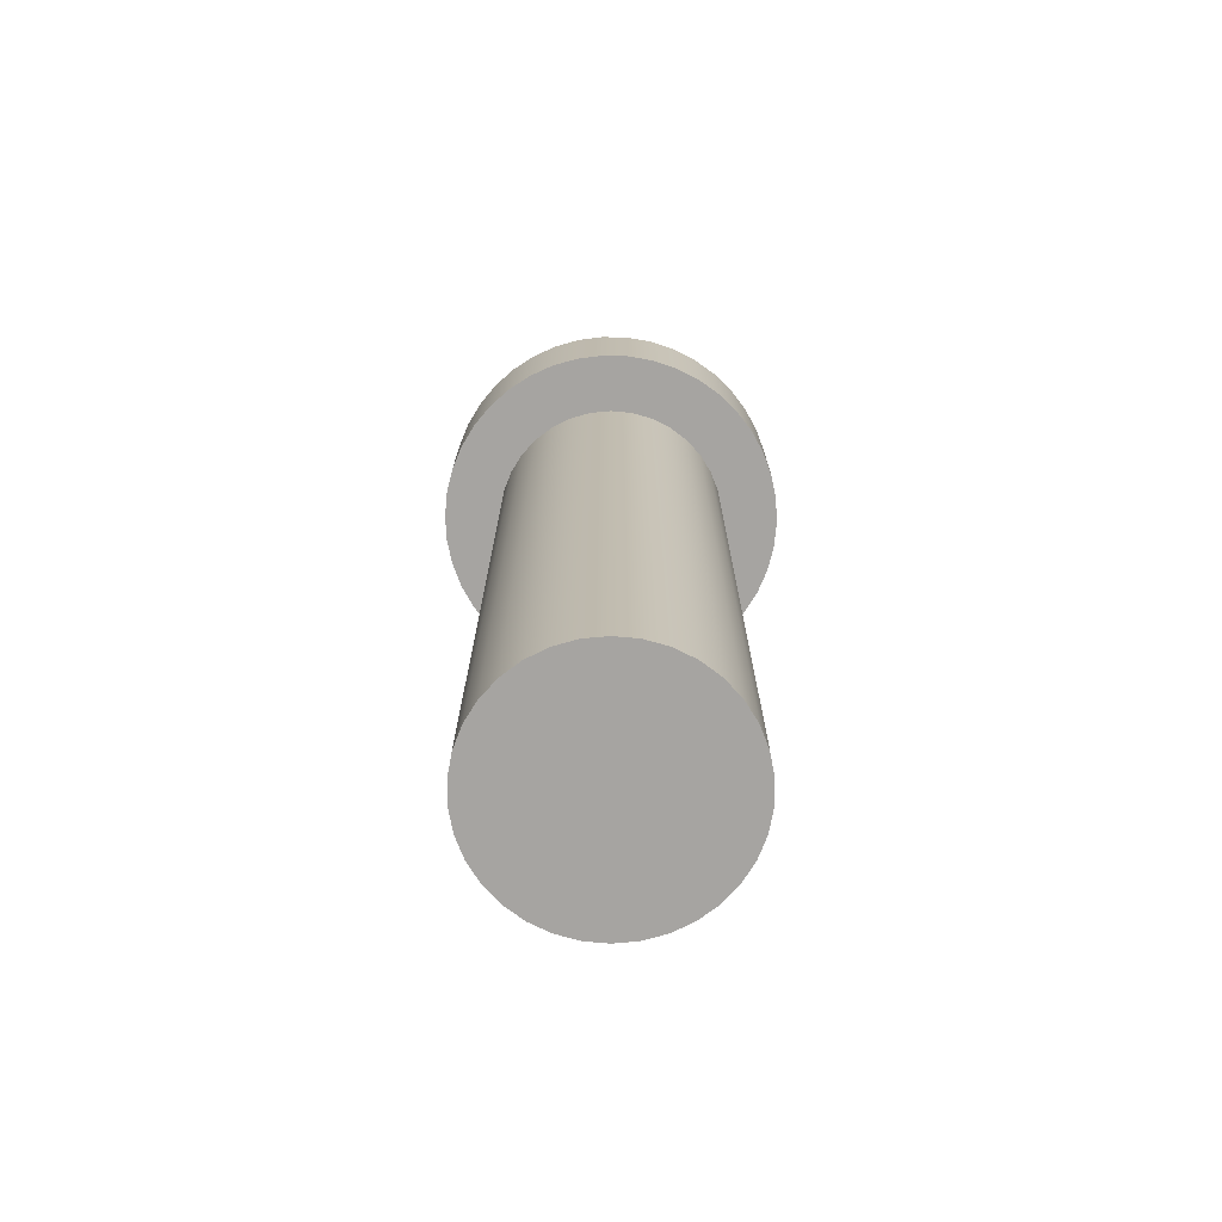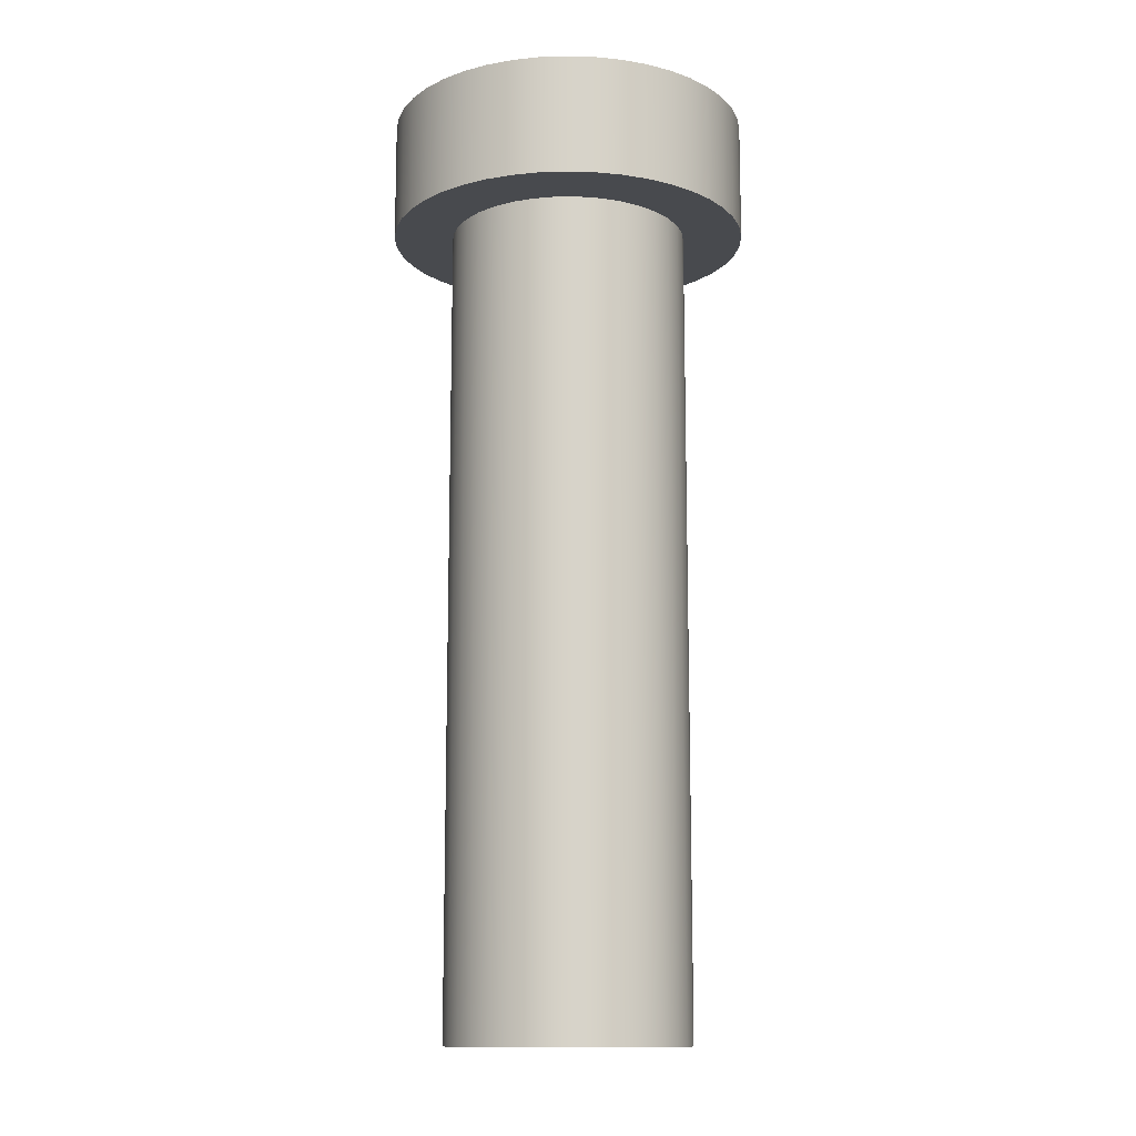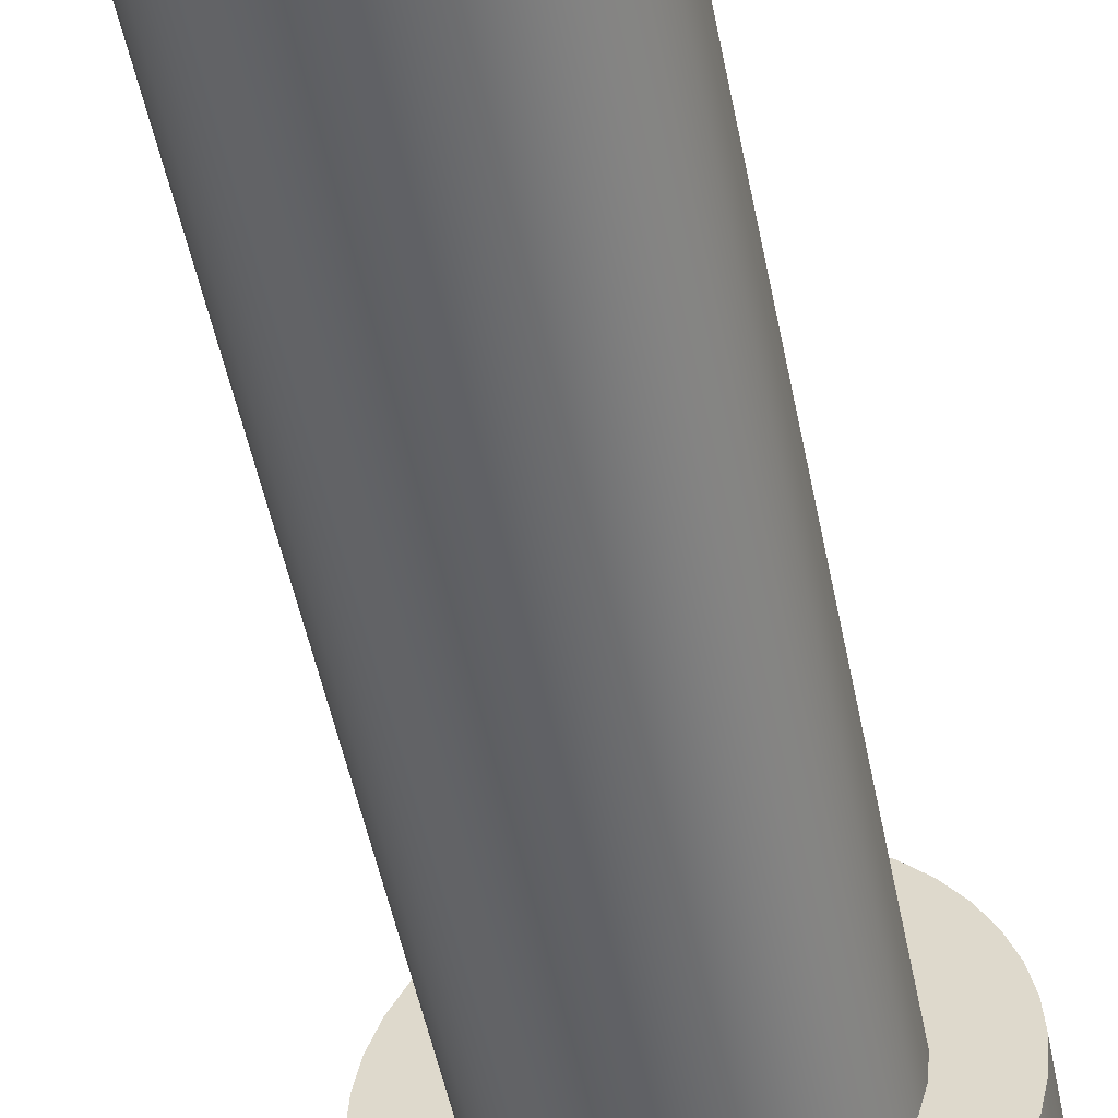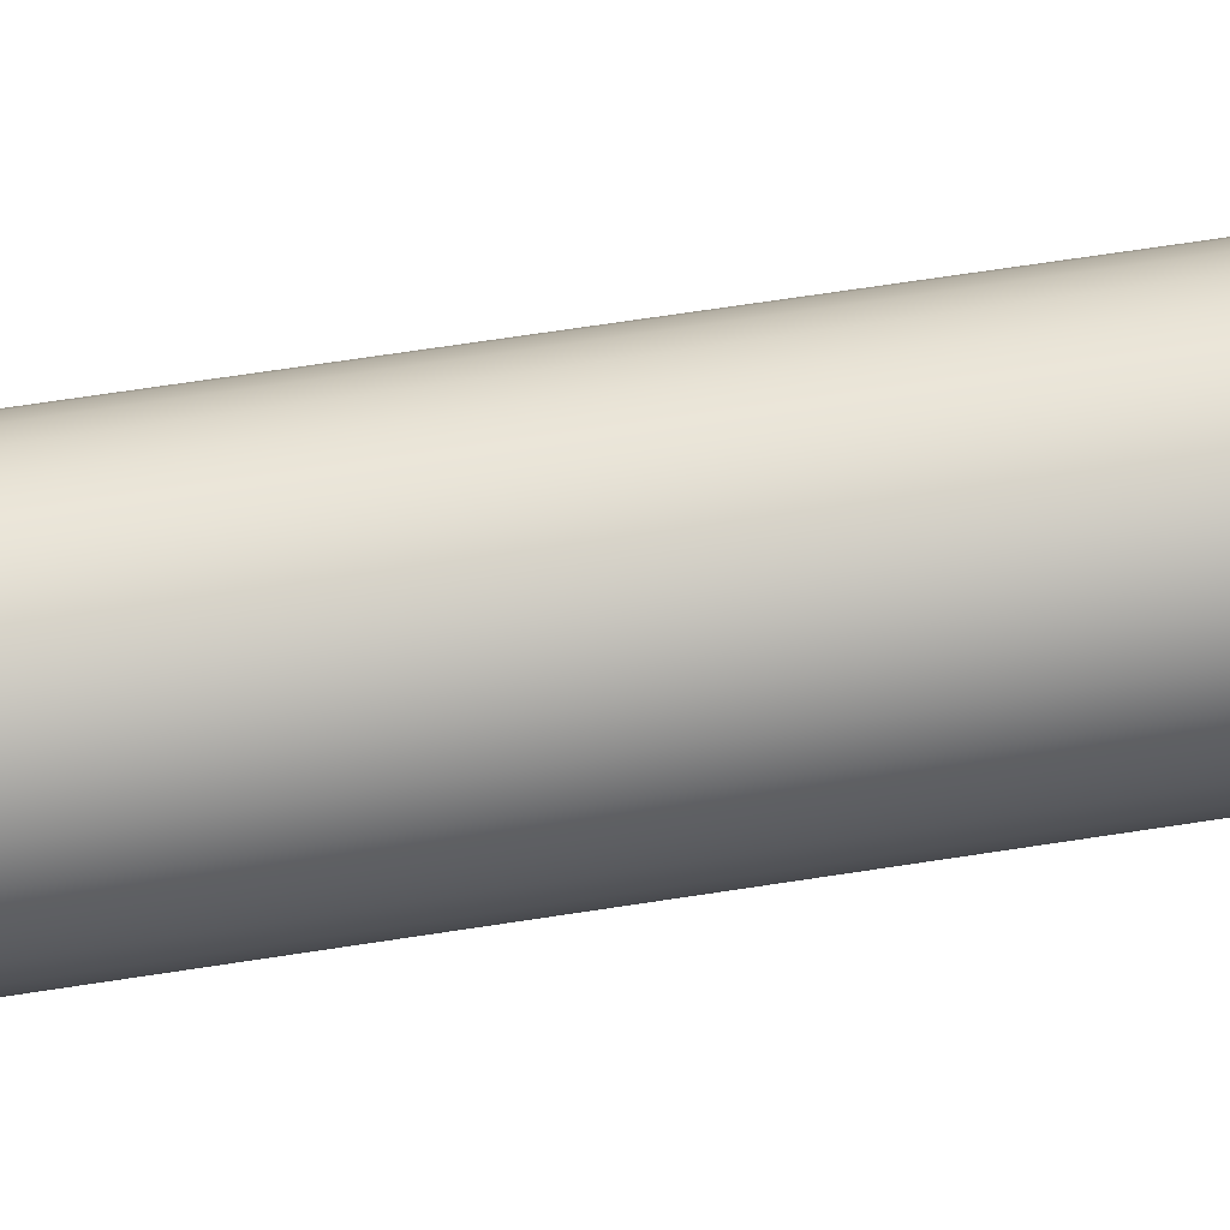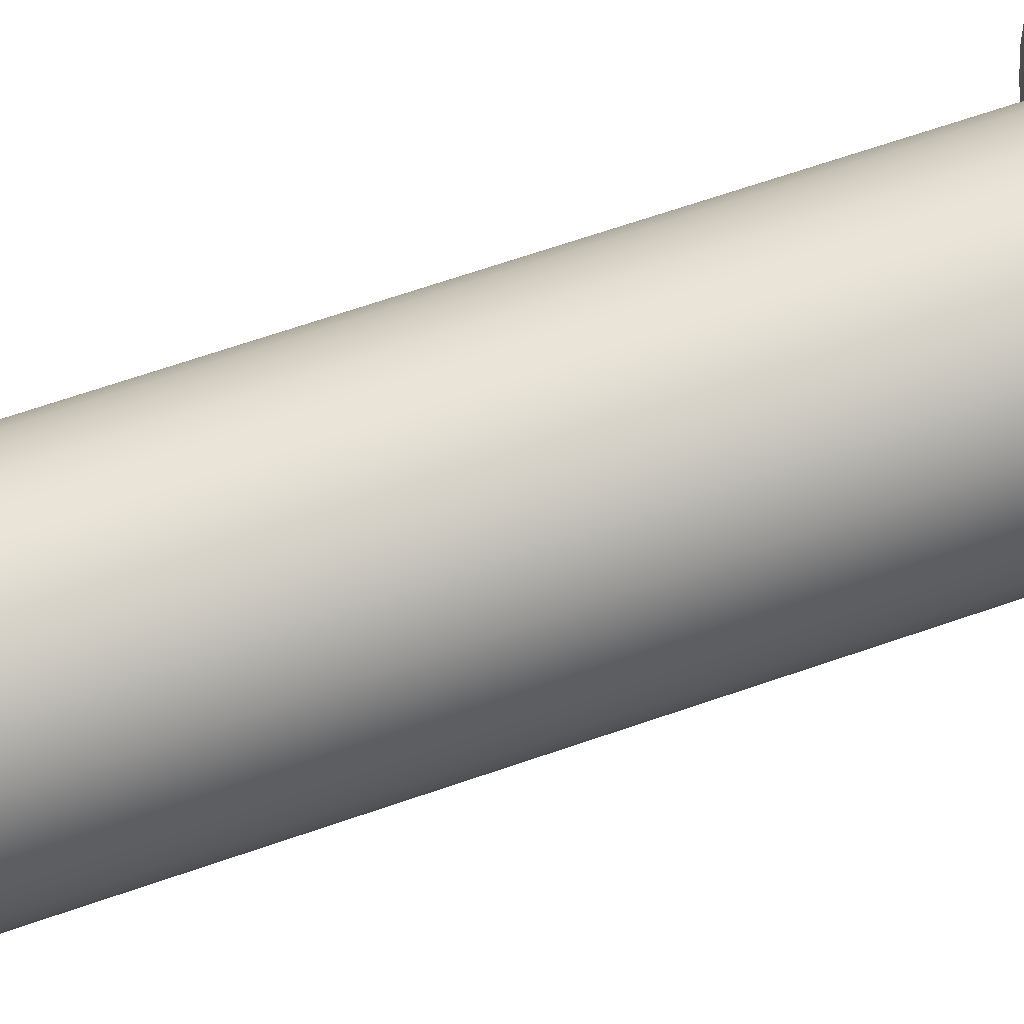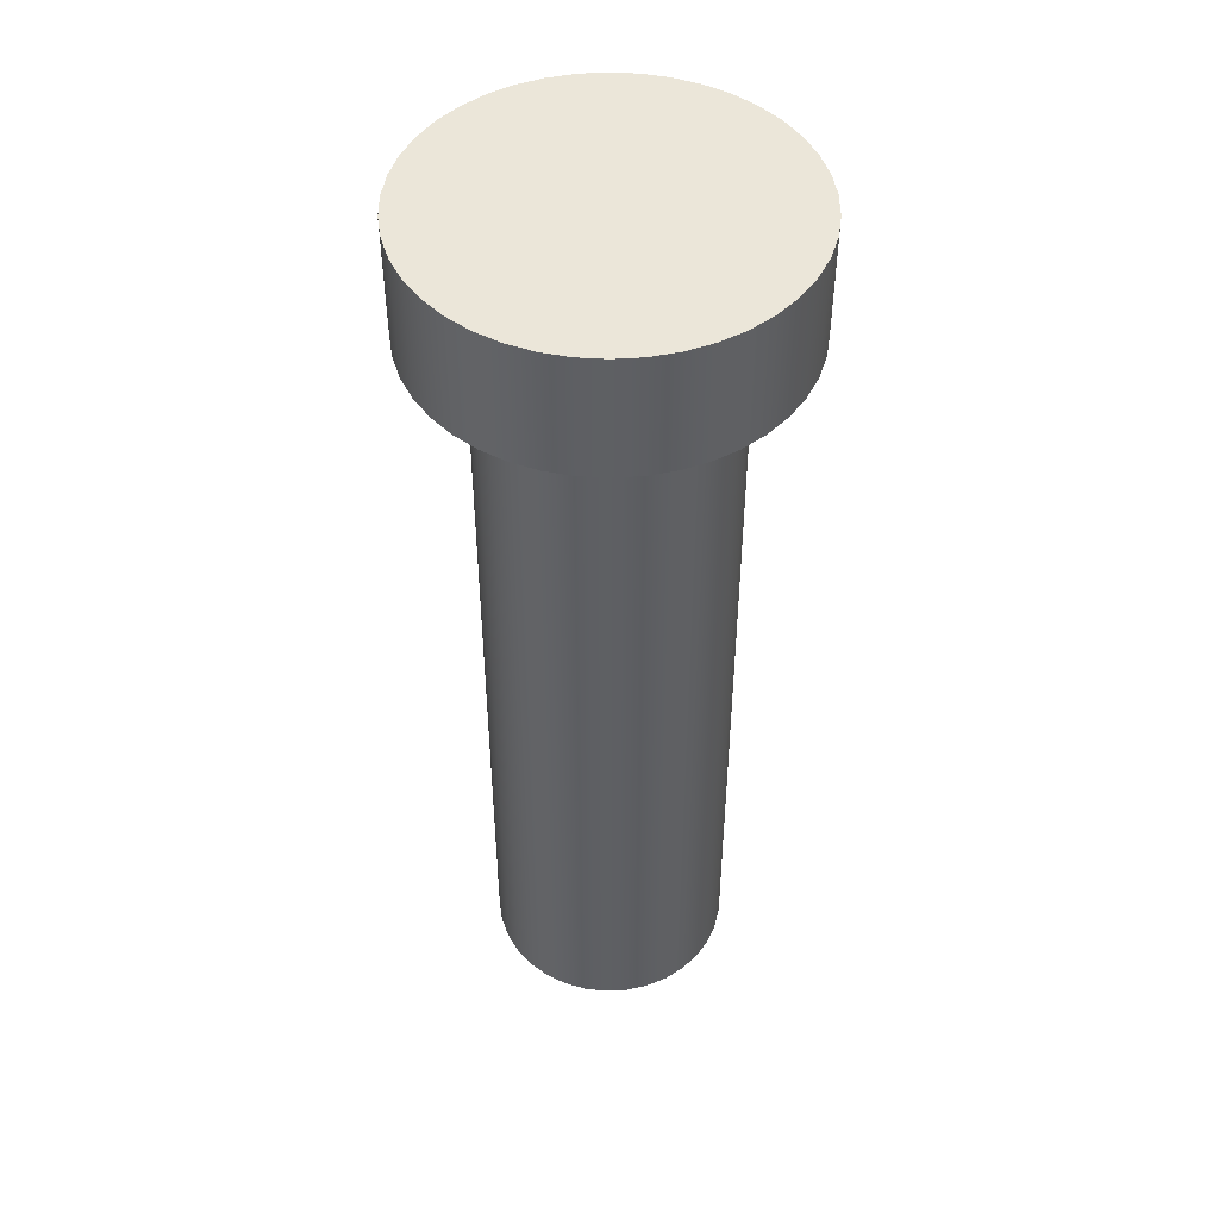
<metadata>
{"format":"obj","ext":"obj","renderer":"f3d","projection":"perspective","resolution":1024,"background":"white","views":[{"elev":-73.5,"azim":15.9,"up":"+Y"},{"elev":-12.8,"azim":21.9,"up":"+Y"},{"elev":-50.7,"azim":11.2,"up":"+Z"},{"elev":69.0,"azim":81.3,"up":"+Z"},{"elev":66.5,"azim":70.8,"up":"+Z"},{"elev":47.8,"azim":-98.7,"up":"+Y"}]}
</metadata>
<code>
v 5.25 1.5 12.5
v 5.275 1.5 12.16
v 5.35 1.5 11.84
v 5.473 1.5 11.52
v 5.641 1.5 11.23
v 5.851 1.5 10.97
v 6.097 1.5 10.74
v 6.375 1.5 10.55
v 6.678 1.5 10.41
v 6.999 1.5 10.31
v 7.332 1.5 10.26
v 7.668 1.5 10.26
v 8.001 1.5 10.31
v 8.322 1.5 10.41
v 8.625 1.5 10.55
v 8.903 1.5 10.74
v 9.149 1.5 10.97
v 9.359 1.5 11.23
v 9.527 1.5 11.52
v 9.65 1.5 11.84
v 9.725 1.5 12.16
v 9.75 1.5 12.5
v 9.725 1.5 12.84
v 9.65 1.5 13.16
v 9.527 1.5 13.48
v 9.359 1.5 13.77
v 9.149 1.5 14.03
v 8.903 1.5 14.26
v 8.625 1.5 14.45
v 8.322 1.5 14.59
v 8.001 1.5 14.69
v 7.668 1.5 14.74
v 7.332 1.5 14.74
v 6.999 1.5 14.69
v 6.678 1.5 14.59
v 6.375 1.5 14.45
v 6.097 1.5 14.26
v 5.851 1.5 14.03
v 5.641 1.5 13.77
v 5.473 1.5 13.48
v 5.35 1.5 13.16
v 5.275 1.5 12.84
v 5.25 0 12.5
v 5.275 0 12.84
v 5.35 0 13.16
v 5.473 0 13.48
v 5.641 0 13.77
v 5.851 0 14.03
v 6.097 0 14.26
v 6.375 0 14.45
v 6.678 0 14.59
v 6.999 0 14.69
v 7.332 0 14.74
v 7.668 0 14.74
v 8.001 0 14.69
v 8.322 0 14.59
v 8.625 0 14.45
v 8.903 0 14.26
v 9.149 0 14.03
v 9.359 0 13.77
v 9.527 0 13.48
v 9.65 0 13.16
v 9.725 0 12.84
v 9.75 0 12.5
v 9.725 0 12.16
v 9.65 0 11.84
v 9.527 0 11.52
v 9.359 0 11.23
v 9.149 0 10.97
v 8.903 0 10.74
v 8.625 0 10.55
v 8.322 0 10.41
v 8.001 0 10.31
v 7.668 0 10.26
v 7.332 0 10.26
v 6.999 0 10.31
v 6.678 0 10.41
v 6.375 0 10.55
v 6.097 0 10.74
v 5.851 0 10.97
v 5.641 0 11.23
v 5.473 0 11.52
v 5.35 0 11.84
v 5.275 0 12.16
v 5.25 0 12.5
v 5.25 1.5 12.5
v 6 -10.2 12.5
v 6.026 -10.2 12.78
v 6.101 -10.2 13.04
v 6.225 -10.2 13.29
v 6.391 -10.2 13.51
v 6.596 -10.2 13.7
v 6.831 -10.2 13.84
v 7.09 -10.2 13.94
v 7.362 -10.2 13.99
v 7.638 -10.2 13.99
v 7.91 -10.2 13.94
v 8.169 -10.2 13.84
v 8.404 -10.2 13.7
v 8.609 -10.2 13.51
v 8.775 -10.2 13.29
v 8.899 -10.2 13.04
v 8.974 -10.2 12.78
v 9 -10.2 12.5
v 8.974 -10.2 12.22
v 8.899 -10.2 11.96
v 8.775 -10.2 11.71
v 8.609 -10.2 11.49
v 8.404 -10.2 11.3
v 8.169 -10.2 11.16
v 7.91 -10.2 11.06
v 7.638 -10.2 11.01
v 7.362 -10.2 11.01
v 7.09 -10.2 11.06
v 6.831 -10.2 11.16
v 6.596 -10.2 11.3
v 6.391 -10.2 11.49
v 6.225 -10.2 11.71
v 6.101 -10.2 11.96
v 6.026 -10.2 12.22
v 6 0 12.5
v 6.026 0 12.22
v 6.101 0 11.96
v 6.225 0 11.71
v 6.391 0 11.49
v 6.596 0 11.3
v 6.831 0 11.16
v 7.09 0 11.06
v 7.362 0 11.01
v 7.638 0 11.01
v 7.91 0 11.06
v 8.169 0 11.16
v 8.404 0 11.3
v 8.609 0 11.49
v 8.775 0 11.71
v 8.899 0 11.96
v 8.974 0 12.22
v 9 0 12.5
v 8.974 0 12.78
v 8.899 0 13.04
v 8.775 0 13.29
v 8.609 0 13.51
v 8.404 0 13.7
v 8.169 0 13.84
v 7.91 0 13.94
v 7.638 0 13.99
v 7.362 0 13.99
v 7.09 0 13.94
v 6.831 0 13.84
v 6.596 0 13.7
v 6.391 0 13.51
v 6.225 0 13.29
v 6.101 0 13.04
v 6.026 0 12.78
v 6 0 12.5
v 6 -10.2 12.5
v 5.25 1.5 12.5
v 5.275 1.5 12.84
v 5.35 1.5 13.16
v 5.473 1.5 13.48
v 5.641 1.5 13.77
v 5.851 1.5 14.03
v 6.097 1.5 14.26
v 6.375 1.5 14.45
v 6.678 1.5 14.59
v 6.999 1.5 14.69
v 7.332 1.5 14.74
v 7.668 1.5 14.74
v 8.001 1.5 14.69
v 8.322 1.5 14.59
v 8.625 1.5 14.45
v 8.903 1.5 14.26
v 9.149 1.5 14.03
v 9.359 1.5 13.77
v 9.527 1.5 13.48
v 9.65 1.5 13.16
v 9.725 1.5 12.84
v 9.75 1.5 12.5
v 9.725 1.5 12.16
v 9.65 1.5 11.84
v 9.527 1.5 11.52
v 9.359 1.5 11.23
v 9.149 1.5 10.97
v 8.903 1.5 10.74
v 8.625 1.5 10.55
v 8.322 1.5 10.41
v 8.001 1.5 10.31
v 7.668 1.5 10.26
v 7.332 1.5 10.26
v 6.999 1.5 10.31
v 6.678 1.5 10.41
v 6.375 1.5 10.55
v 6.097 1.5 10.74
v 5.851 1.5 10.97
v 5.641 1.5 11.23
v 5.473 1.5 11.52
v 5.35 1.5 11.84
v 5.275 1.5 12.16
v 6 0 12.5
v 6.026 0 12.78
v 6.101 0 13.04
v 6.225 0 13.29
v 6.391 0 13.51
v 6.596 0 13.7
v 6.831 0 13.84
v 7.09 0 13.94
v 7.362 0 13.99
v 7.638 0 13.99
v 7.91 0 13.94
v 8.169 0 13.84
v 8.404 0 13.7
v 8.609 0 13.51
v 8.775 0 13.29
v 8.899 0 13.04
v 8.974 0 12.78
v 9 0 12.5
v 8.974 0 12.22
v 8.899 0 11.96
v 8.775 0 11.71
v 8.609 0 11.49
v 8.404 0 11.3
v 8.169 0 11.16
v 7.91 0 11.06
v 7.638 0 11.01
v 7.362 0 11.01
v 7.09 0 11.06
v 6.831 0 11.16
v 6.596 0 11.3
v 6.391 0 11.49
v 6.225 0 11.71
v 6.101 0 11.96
v 6.026 0 12.22
v 5.25 0 12.5
v 5.275 0 12.16
v 5.35 0 11.84
v 5.473 0 11.52
v 5.641 0 11.23
v 5.851 0 10.97
v 6.097 0 10.74
v 6.375 0 10.55
v 6.678 0 10.41
v 6.999 0 10.31
v 7.332 0 10.26
v 7.668 0 10.26
v 8.001 0 10.31
v 8.322 0 10.41
v 8.625 0 10.55
v 8.903 0 10.74
v 9.149 0 10.97
v 9.359 0 11.23
v 9.527 0 11.52
v 9.65 0 11.84
v 9.725 0 12.16
v 9.75 0 12.5
v 9.725 0 12.84
v 9.65 0 13.16
v 9.527 0 13.48
v 9.359 0 13.77
v 9.149 0 14.03
v 8.903 0 14.26
v 8.625 0 14.45
v 8.322 0 14.59
v 8.001 0 14.69
v 7.668 0 14.74
v 7.332 0 14.74
v 6.999 0 14.69
v 6.678 0 14.59
v 6.375 0 14.45
v 6.097 0 14.26
v 5.851 0 14.03
v 5.641 0 13.77
v 5.473 0 13.48
v 5.35 0 13.16
v 5.275 0 12.84
v 6 -10.2 12.5
v 6.026 -10.2 12.22
v 6.101 -10.2 11.96
v 6.225 -10.2 11.71
v 6.391 -10.2 11.49
v 6.596 -10.2 11.3
v 6.831 -10.2 11.16
v 7.09 -10.2 11.06
v 7.362 -10.2 11.01
v 7.638 -10.2 11.01
v 7.91 -10.2 11.06
v 8.169 -10.2 11.16
v 8.404 -10.2 11.3
v 8.609 -10.2 11.49
v 8.775 -10.2 11.71
v 8.899 -10.2 11.96
v 8.974 -10.2 12.22
v 9 -10.2 12.5
v 8.974 -10.2 12.78
v 8.899 -10.2 13.04
v 8.775 -10.2 13.29
v 8.609 -10.2 13.51
v 8.404 -10.2 13.7
v 8.169 -10.2 13.84
v 7.91 -10.2 13.94
v 7.638 -10.2 13.99
v 7.362 -10.2 13.99
v 7.09 -10.2 13.94
v 6.831 -10.2 13.84
v 6.596 -10.2 13.7
v 6.391 -10.2 13.51
v 6.225 -10.2 13.29
v 6.101 -10.2 13.04
v 6.026 -10.2 12.78
f 2 84 1
f 1 84 85
f 86 43 42
f 42 43 44
f 42 44 41
f 41 44 45
f 41 45 40
f 40 45 46
f 40 46 39
f 39 46 47
f 39 47 38
f 38 47 48
f 38 48 37
f 37 48 49
f 37 49 36
f 36 49 50
f 36 50 35
f 35 50 51
f 35 51 34
f 34 51 52
f 34 52 33
f 33 52 53
f 33 53 32
f 32 53 54
f 32 54 31
f 31 54 55
f 31 55 30
f 30 55 56
f 30 56 29
f 29 56 57
f 29 57 28
f 28 57 58
f 28 58 27
f 27 58 59
f 27 59 26
f 26 59 60
f 26 60 25
f 25 60 61
f 25 61 24
f 24 61 62
f 24 62 23
f 23 62 63
f 23 63 22
f 22 63 64
f 22 64 21
f 21 64 65
f 21 65 20
f 20 65 66
f 20 66 19
f 19 66 67
f 19 67 18
f 18 67 68
f 18 68 17
f 17 68 69
f 17 69 16
f 16 69 70
f 16 70 15
f 15 70 71
f 15 71 14
f 14 71 72
f 14 72 13
f 13 72 73
f 13 73 12
f 12 73 74
f 12 74 11
f 11 74 75
f 11 75 10
f 10 75 76
f 10 76 9
f 9 76 77
f 9 77 8
f 8 77 78
f 8 78 7
f 7 78 79
f 7 79 6
f 6 79 80
f 6 80 5
f 5 80 81
f 5 81 4
f 4 81 82
f 4 82 3
f 3 82 83
f 3 83 2
f 2 83 84
f 88 154 87
f 87 154 155
f 156 121 120
f 120 121 122
f 120 122 119
f 119 122 123
f 119 123 118
f 118 123 124
f 118 124 117
f 117 124 125
f 117 125 116
f 116 125 126
f 116 126 115
f 115 126 127
f 115 127 114
f 114 127 128
f 114 128 113
f 113 128 129
f 113 129 112
f 112 129 130
f 112 130 111
f 111 130 131
f 111 131 110
f 110 131 132
f 110 132 109
f 109 132 133
f 109 133 108
f 108 133 134
f 108 134 107
f 107 134 135
f 107 135 106
f 106 135 136
f 106 136 105
f 105 136 137
f 105 137 104
f 104 137 138
f 104 138 103
f 103 138 139
f 103 139 102
f 102 139 140
f 102 140 101
f 101 140 141
f 101 141 100
f 100 141 142
f 100 142 99
f 99 142 143
f 99 143 98
f 98 143 144
f 98 144 97
f 97 144 145
f 97 145 96
f 96 145 146
f 96 146 95
f 95 146 147
f 95 147 94
f 94 147 148
f 94 148 93
f 93 148 149
f 93 149 92
f 92 149 150
f 92 150 91
f 91 150 151
f 91 151 90
f 90 151 152
f 90 152 89
f 89 152 153
f 89 153 88
f 88 153 154
f 158 177 157
f 157 177 178
f 157 178 198
f 198 178 179
f 198 179 197
f 197 179 180
f 197 180 196
f 196 180 181
f 196 181 195
f 195 181 182
f 195 182 194
f 194 182 183
f 194 183 193
f 193 183 184
f 193 184 192
f 192 184 185
f 192 185 191
f 191 185 186
f 191 186 190
f 190 186 187
f 190 187 189
f 189 187 188
f 177 158 176
f 176 158 159
f 176 159 175
f 175 159 160
f 175 160 174
f 174 160 161
f 174 161 173
f 173 161 162
f 173 162 172
f 172 162 163
f 172 163 171
f 171 163 164
f 171 164 170
f 170 164 165
f 170 165 169
f 169 165 166
f 169 166 168
f 168 166 167
f 200 274 199
f 199 274 233
f 199 233 234
f 274 200 273
f 273 200 201
f 273 201 272
f 272 201 202
f 272 202 271
f 271 202 203
f 271 203 270
f 270 203 269
f 269 203 204
f 269 204 268
f 268 204 205
f 268 205 267
f 267 205 206
f 267 206 266
f 266 206 207
f 266 207 265
f 265 207 208
f 265 208 264
f 264 208 263
f 263 208 209
f 263 209 262
f 262 209 210
f 262 210 261
f 261 210 211
f 261 211 260
f 260 211 212
f 260 212 259
f 259 212 258
f 258 212 213
f 258 213 257
f 257 213 214
f 257 214 256
f 256 214 215
f 256 215 255
f 255 215 216
f 255 216 254
f 254 216 253
f 253 216 217
f 253 217 252
f 252 217 218
f 252 218 251
f 251 218 219
f 251 219 250
f 250 219 220
f 250 220 249
f 249 220 248
f 248 220 221
f 248 221 247
f 247 221 222
f 247 222 246
f 246 222 223
f 246 223 245
f 245 223 224
f 245 224 244
f 244 224 225
f 244 225 243
f 243 225 242
f 242 225 226
f 242 226 241
f 241 226 227
f 241 227 240
f 240 227 228
f 240 228 239
f 239 228 229
f 239 229 238
f 238 229 237
f 237 229 230
f 237 230 236
f 236 230 231
f 236 231 235
f 235 231 232
f 235 232 234
f 234 232 199
f 276 291 275
f 275 291 292
f 275 292 308
f 308 292 293
f 308 293 307
f 307 293 294
f 307 294 306
f 306 294 295
f 306 295 305
f 305 295 296
f 305 296 304
f 304 296 297
f 304 297 303
f 303 297 298
f 303 298 302
f 302 298 299
f 302 299 301
f 301 299 300
f 291 276 290
f 290 276 277
f 290 277 289
f 289 277 278
f 289 278 288
f 288 278 279
f 288 279 287
f 287 279 280
f 287 280 286
f 286 280 281
f 286 281 285
f 285 281 282
f 285 282 284
f 284 282 283

</code>
